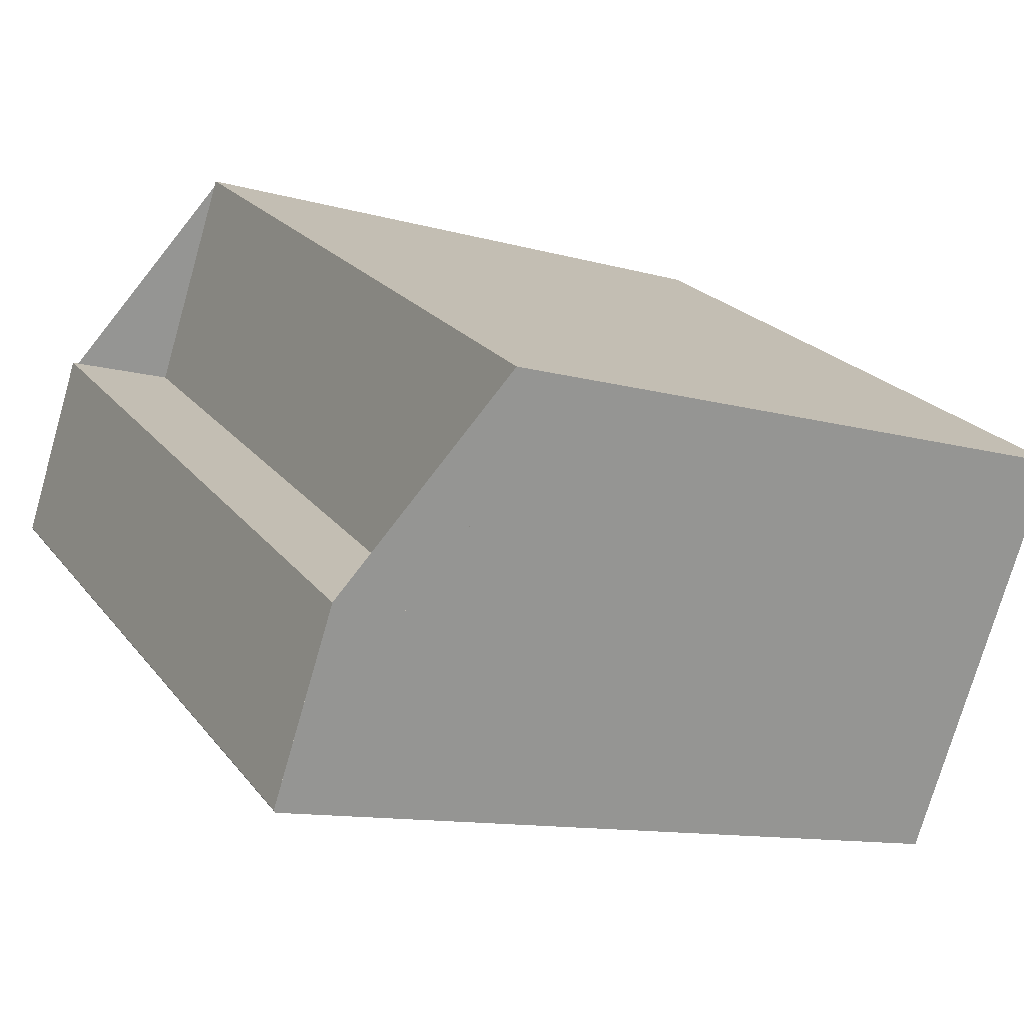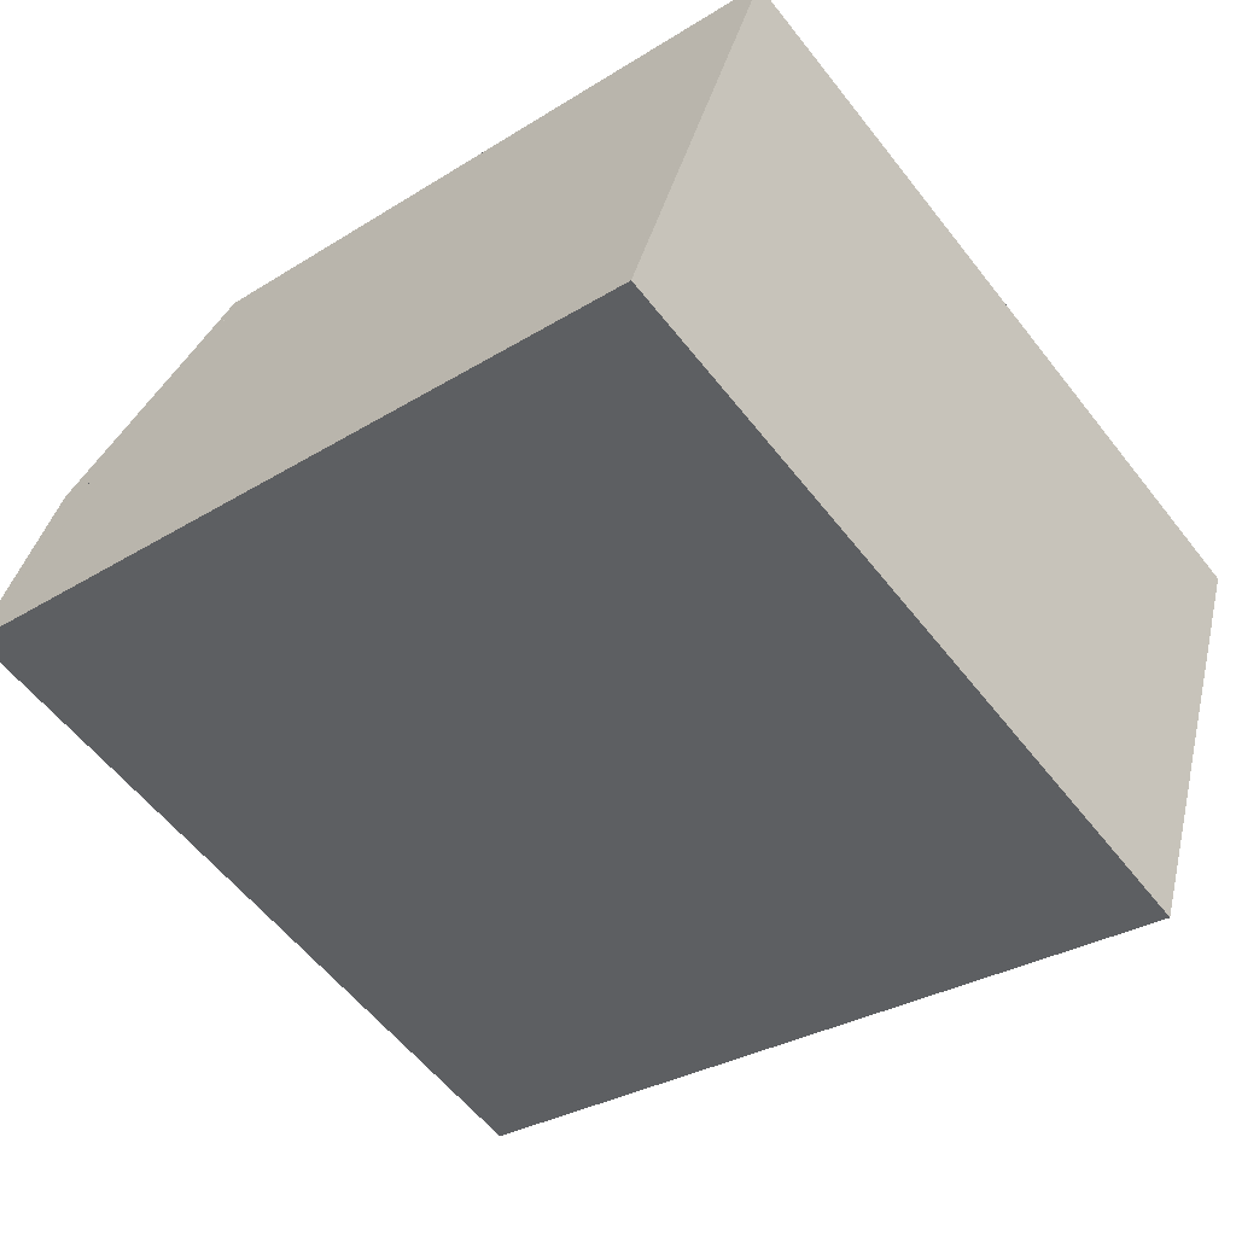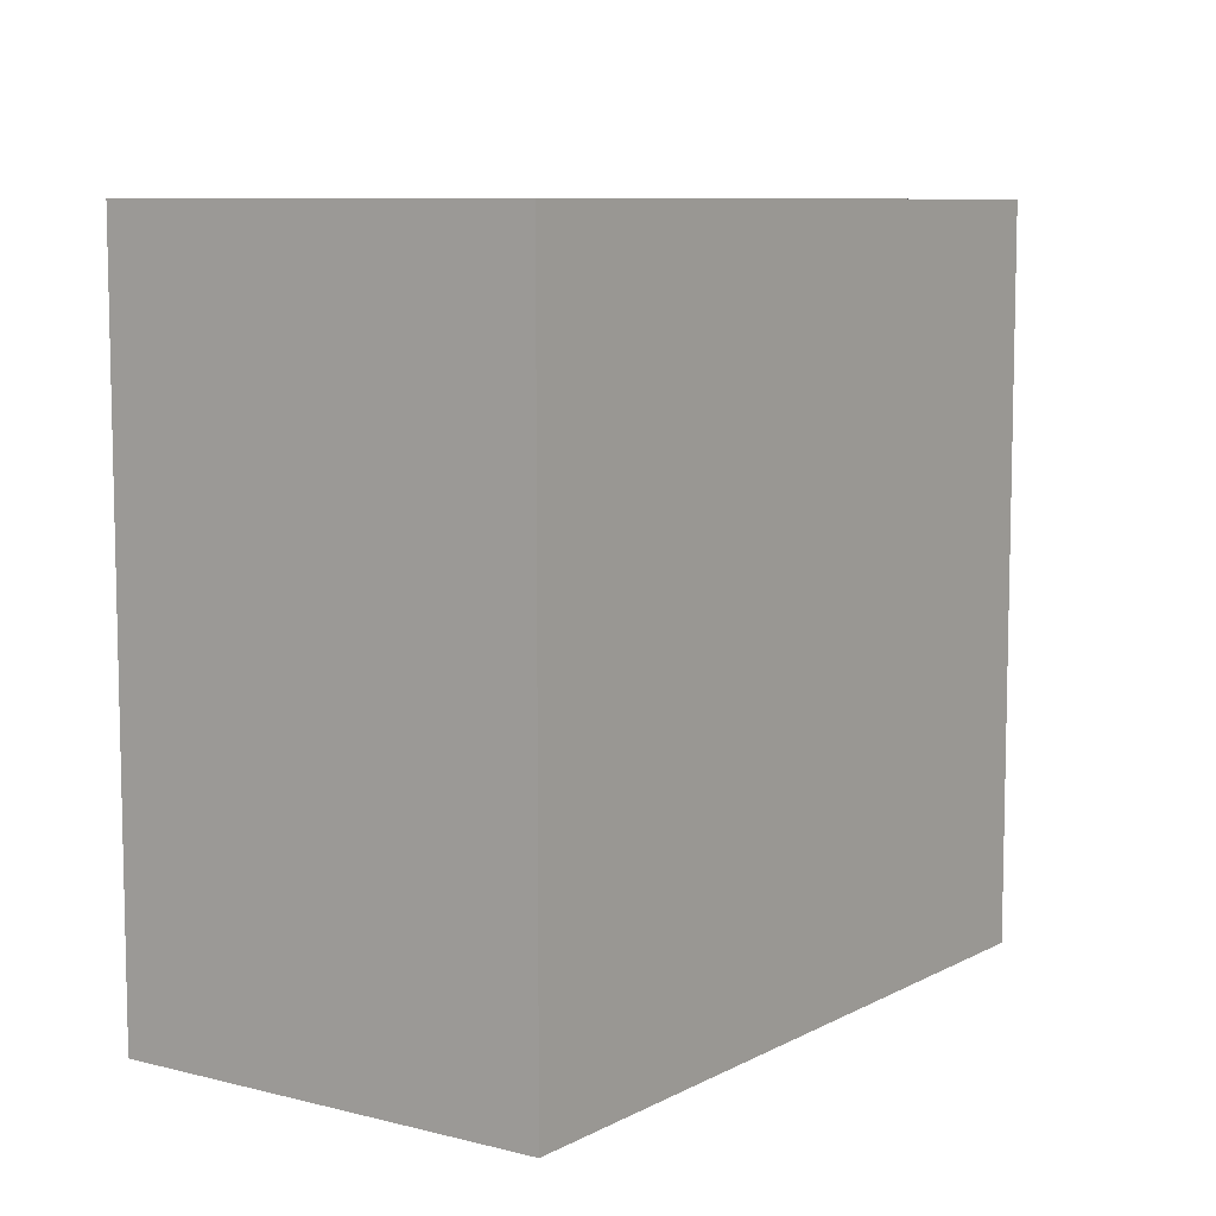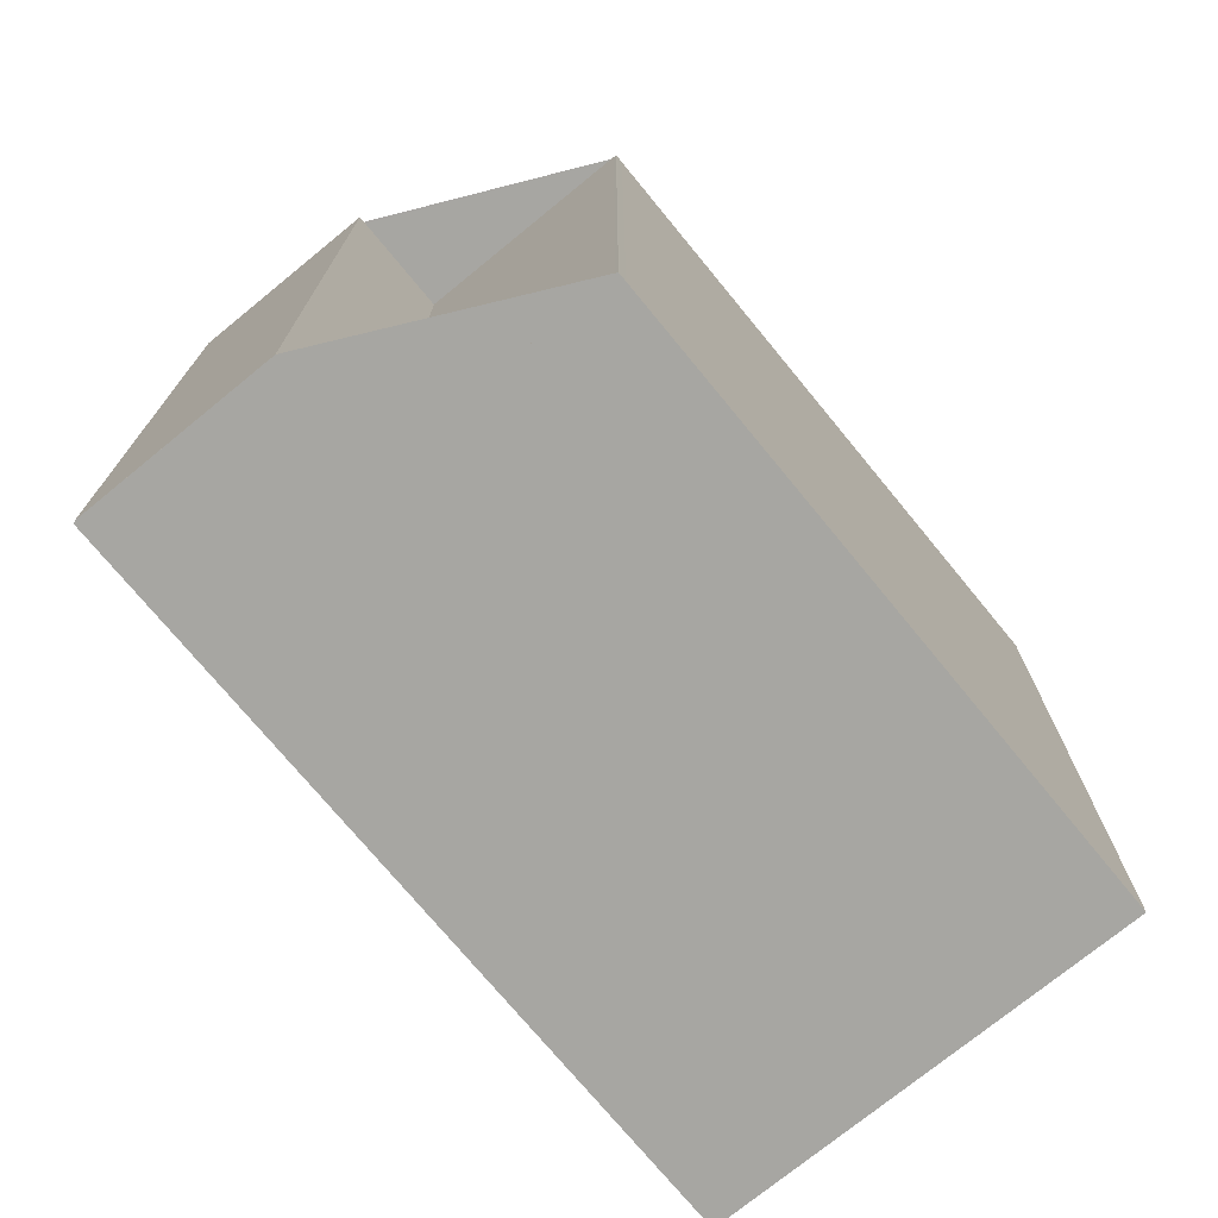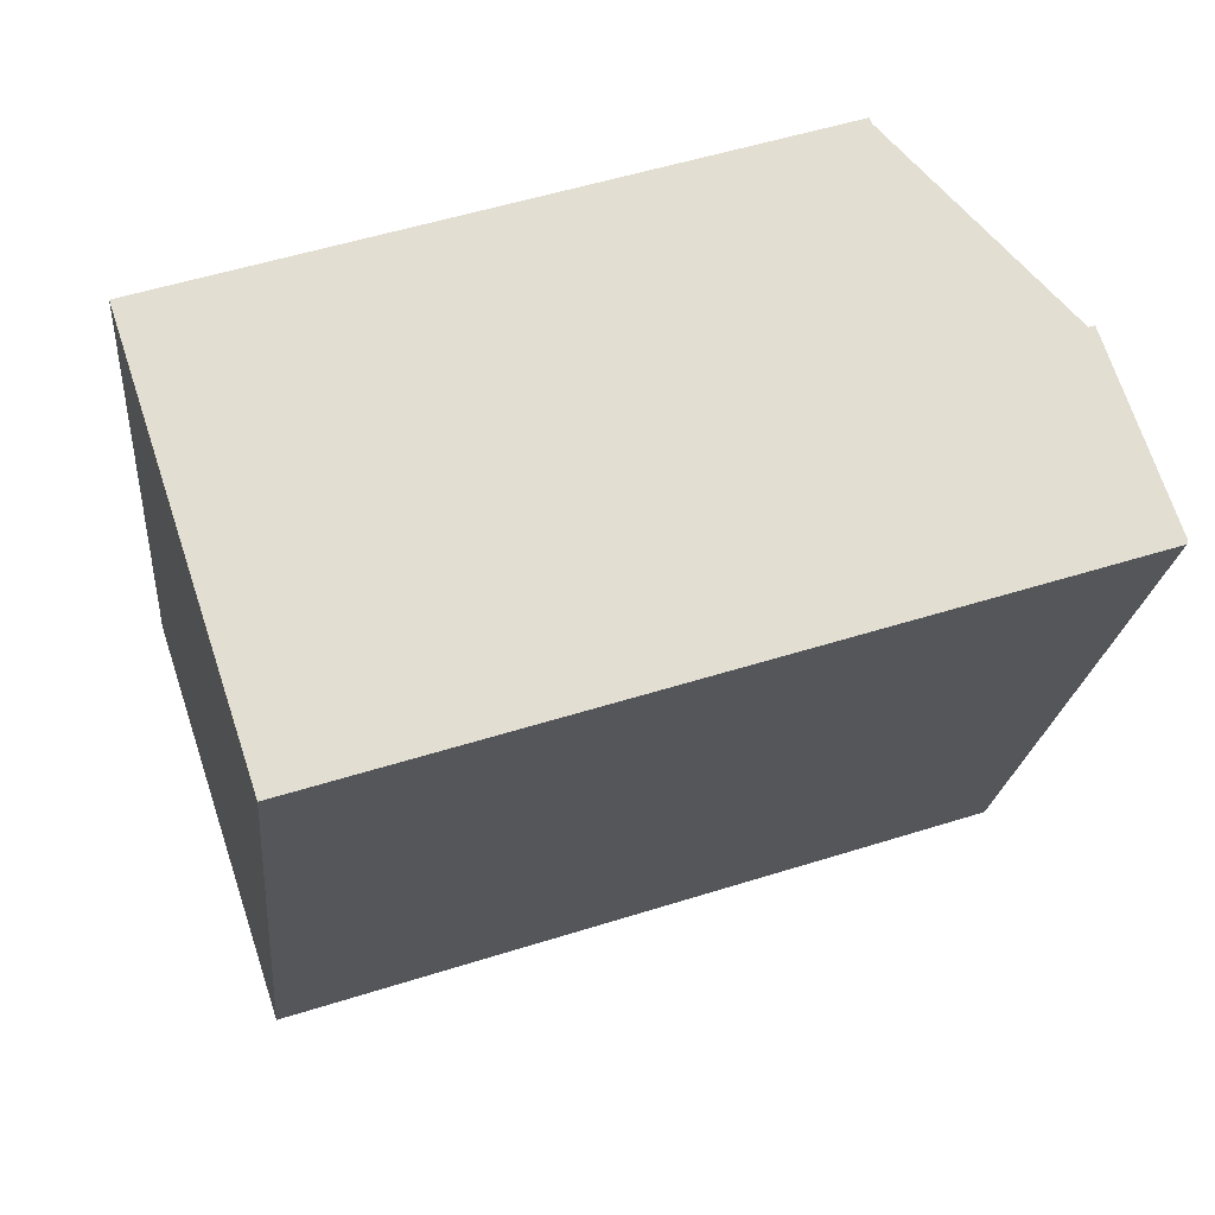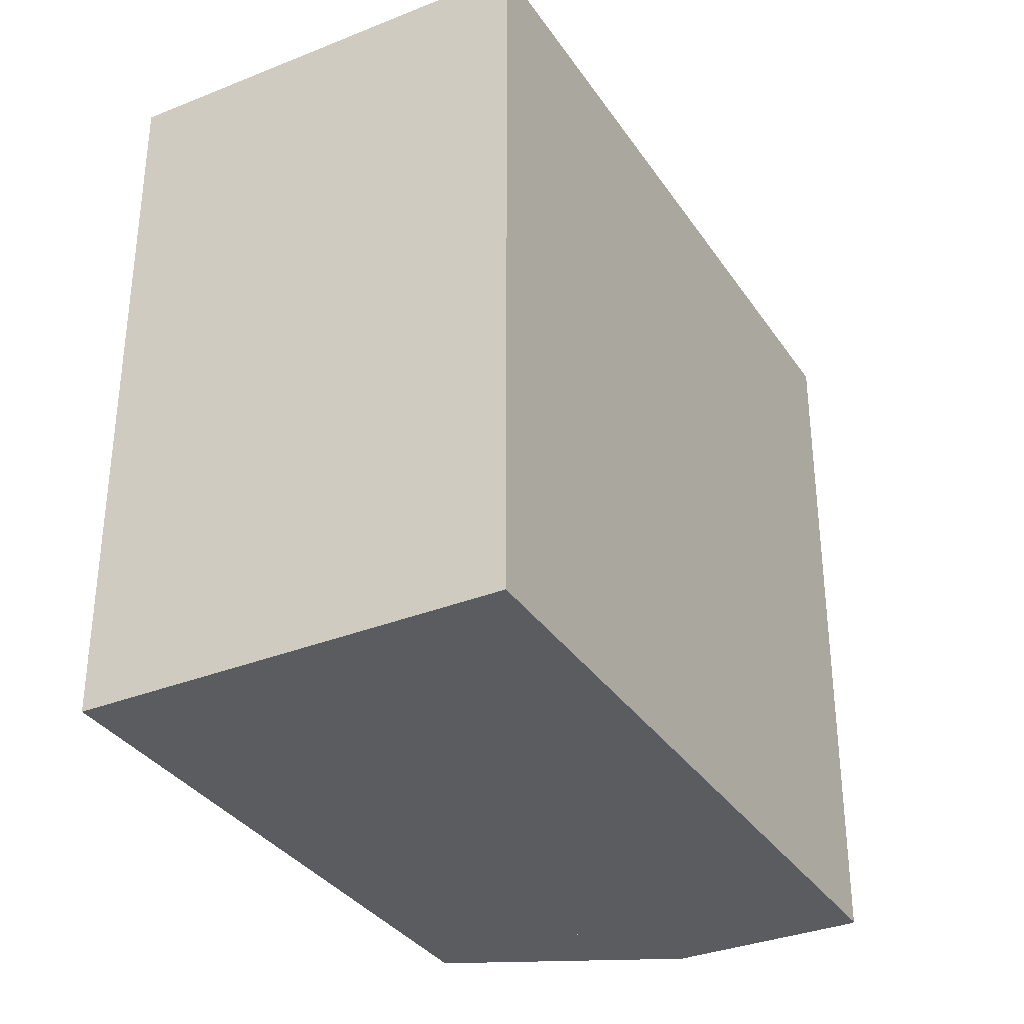
<metadata>
{"format":"obj","ext":"obj","renderer":"f3d","projection":"perspective","resolution":1024,"background":"white","views":[{"elev":22.7,"azim":152.1,"up":"+Y"},{"elev":-59.1,"azim":-142.0,"up":"+Y"},{"elev":8.3,"azim":-36.7,"up":"+Z"},{"elev":-74.0,"azim":147.6,"up":"+Z"},{"elev":-21.5,"azim":-5.4,"up":"+Y"},{"elev":-33.8,"azim":-43.1,"up":"+Z"}]}
</metadata>
<code>
v -1230 -1123 8.343
v -1223 -1121 8.342
v -1222 -1124 8.343
v -1220 -1123 8.342
v -1220 -1125 8.343
v -1220 -1125 8.343
v -1228 -1128 8.344
v -1229 -1126 8.344
v -1220 -1123 8.342
v -1228 -1128 8.344
v -1220 -1125 8.343
v -1221 -1126 8.343
v -1222 -1124 8.343
v -1221 -1126 8.343
v -1223 -1121 8.342
v -1223 -1121 8.342
v -1223 -1121 8.342
v -1230 -1123 8.343
v -1221 -1125 8.343
v -1220 -1125 8.343
v -1228 -1128 8.344
v -1220 -1125 8.343
v -1220 -1125 8.343
v -1220 -1125 8.343
v -1221 -1123 8.342
v -1221 -1123 8.342
v -1221 -1126 8.343
v -1221 -1126 8.343
v -1223 -1121 8.342
v -1223 -1121 8.342
v -1221 -1125 8.343
v -1222 -1124 8.343
v -1223 -1121 8.342
v -1230 -1123 8.343
v -1230 -1123 0
v -1223 -1121 0
v -1223 -1121 8.342
v -1223 -1121 8.342
v -1223 -1121 0
v -1223 -1121 0
v -1221 -1123 8.342
v -1222 -1124 8.343
v -1222 -1124 1.776e-15
v -1221 -1123 0
v -1220 -1123 8.342
v -1220 -1123 8.342
v -1220 -1123 0
v -1220 -1123 0
v -1220 -1125 8.343
v -1220 -1125 8.343
v -1220 -1125 0
v -1220 -1125 0
v -1220 -1125 8.343
v -1220 -1125 8.343
v -1220 -1125 -1.776e-15
v -1220 -1125 0
v -1228 -1128 8.344
v -1228 -1128 8.344
v -1228 -1128 0
v -1228 -1128 0
v -1230 -1123 8.343
v -1229 -1126 8.344
v -1229 -1126 0
v -1230 -1123 0
v -1220 -1125 8.343
v -1220 -1123 8.342
v -1220 -1123 0
v -1220 -1125 0
v -1228 -1128 8.344
v -1228 -1128 8.344
v -1228 -1128 0
v -1228 -1128 0
v -1220 -1125 8.343
v -1220 -1125 8.343
v -1220 -1125 0
v -1220 -1125 -1.776e-15
v -1228 -1128 8.344
v -1221 -1126 8.343
v -1221 -1126 0
v -1228 -1128 0
v -1223 -1121 8.342
v -1223 -1121 8.342
v -1223 -1121 0
v -1223 -1121 0
v -1222 -1124 8.343
v -1223 -1121 8.342
v -1223 -1121 0
v -1222 -1124 1.776e-15
v -1230 -1123 8.343
v -1230 -1123 8.343
v -1230 -1123 0
v -1230 -1123 0
v -1220 -1125 8.343
v -1220 -1125 8.343
v -1220 -1125 0
v -1220 -1125 0
v -1229 -1126 8.344
v -1228 -1128 8.344
v -1228 -1128 0
v -1229 -1126 0
v -1221 -1126 8.343
v -1220 -1125 8.343
v -1220 -1125 0
v -1221 -1126 0
v -1220 -1123 8.342
v -1221 -1123 8.342
v -1221 -1123 0
v -1220 -1123 0
v -1221 -1126 8.343
v -1221 -1126 8.343
v -1221 -1126 0
v -1221 -1126 0
v -1223 -1121 8.342
v -1223 -1121 8.342
v -1223 -1121 0
v -1223 -1121 0
v -1230 -1123 0
v -1223 -1121 0
v -1222 -1124 0
v -1220 -1123 0
v -1220 -1125 0
v -1220 -1125 0
v -1228 -1128 0
f 28 14 12 27
f 30 17 15 29
f 27 12 19 31
f 19 12 10 21
f 14 7 10 12
f 18 1 15 17
f 32 13 17 30
f 17 13 8 18
f 31 19 13 32
f 21 8 13 19
f 22 11 6 23
f 24 20 5 11 22
f 25 4 9 26
f 26 9 20 24
f 27 22 23 28
f 29 2 16 30
f 31 24 22 27
f 30 16 3 25 26 32
f 32 26 24 31
f 34 35 36 33
f 38 39 40 37
f 42 43 44 41
f 46 47 48 45
f 50 51 52 49
f 54 55 56 53
f 58 59 60 57
f 62 63 64 61
f 66 67 68 65
f 70 71 72 69
f 74 75 76 73
f 78 79 80 77
f 82 83 84 81
f 86 87 88 85
f 90 91 92 89
f 94 95 96 93
f 98 99 100 97
f 102 103 104 101
f 106 107 108 105
f 110 111 112 109
f 114 115 116 113
f 118 119 120 121 122 123 117

</code>
